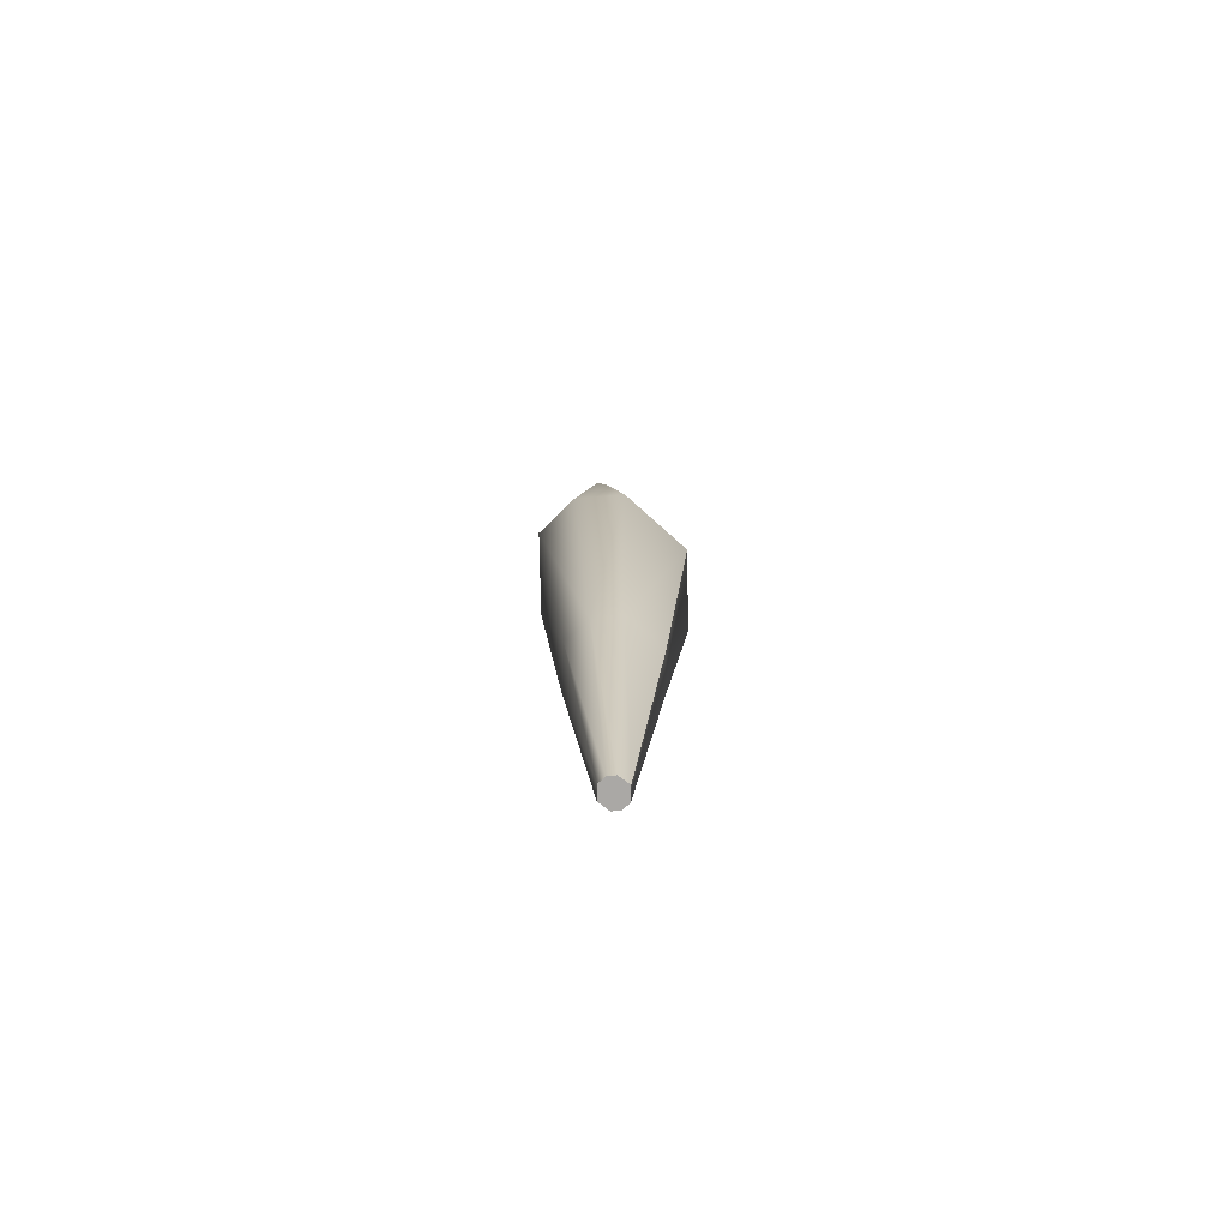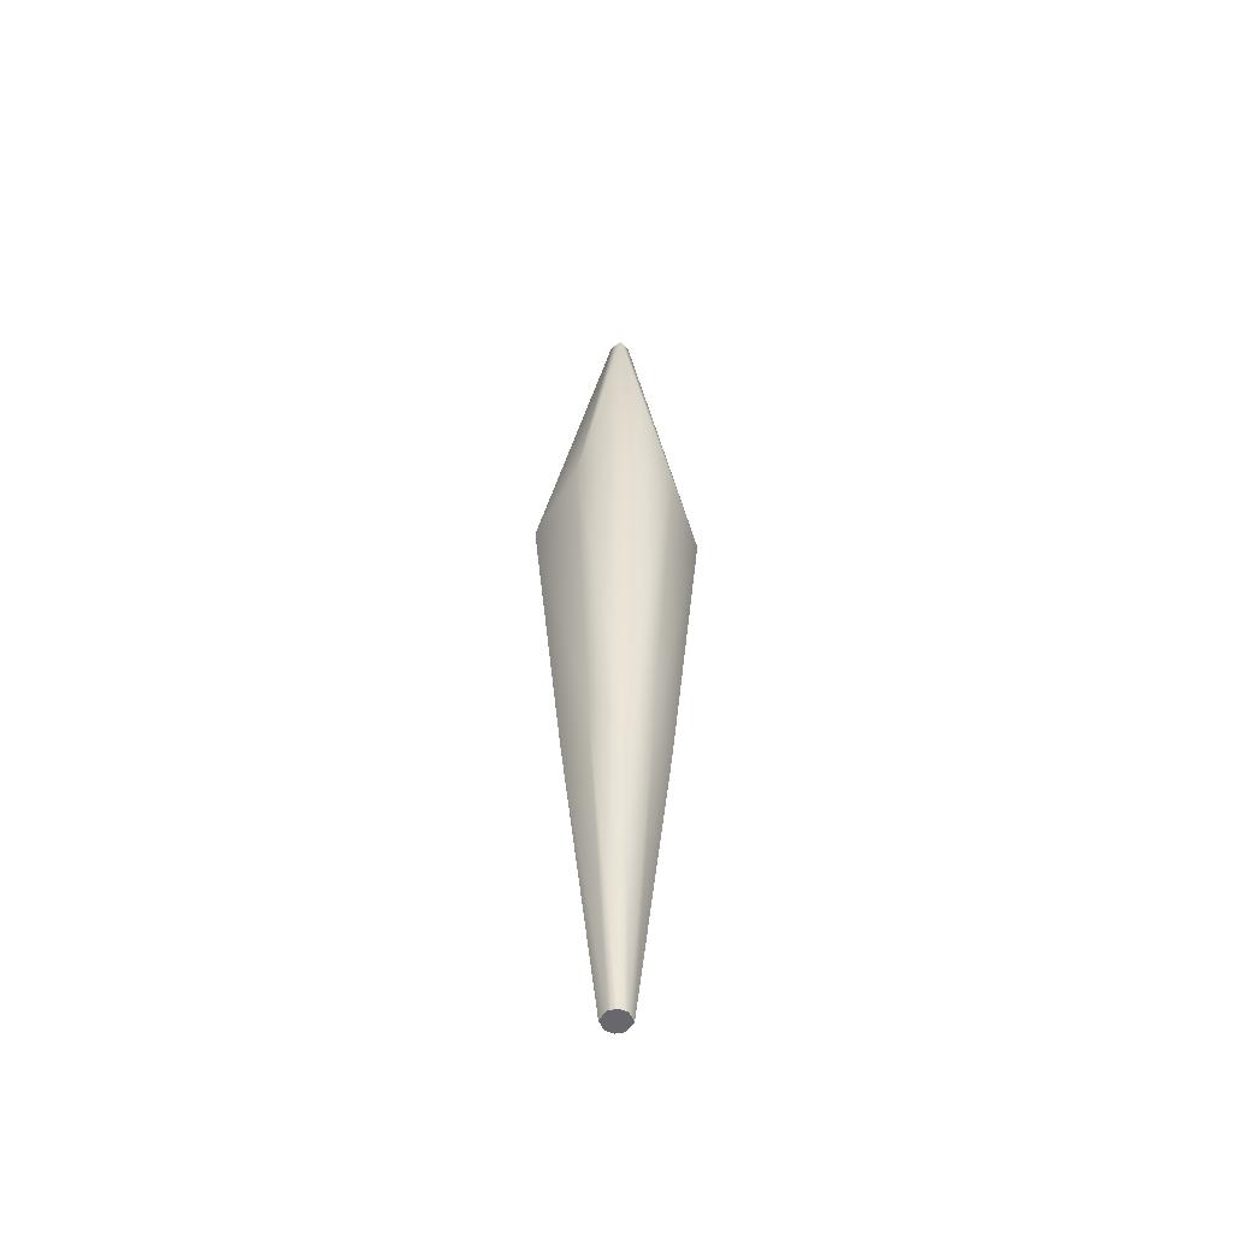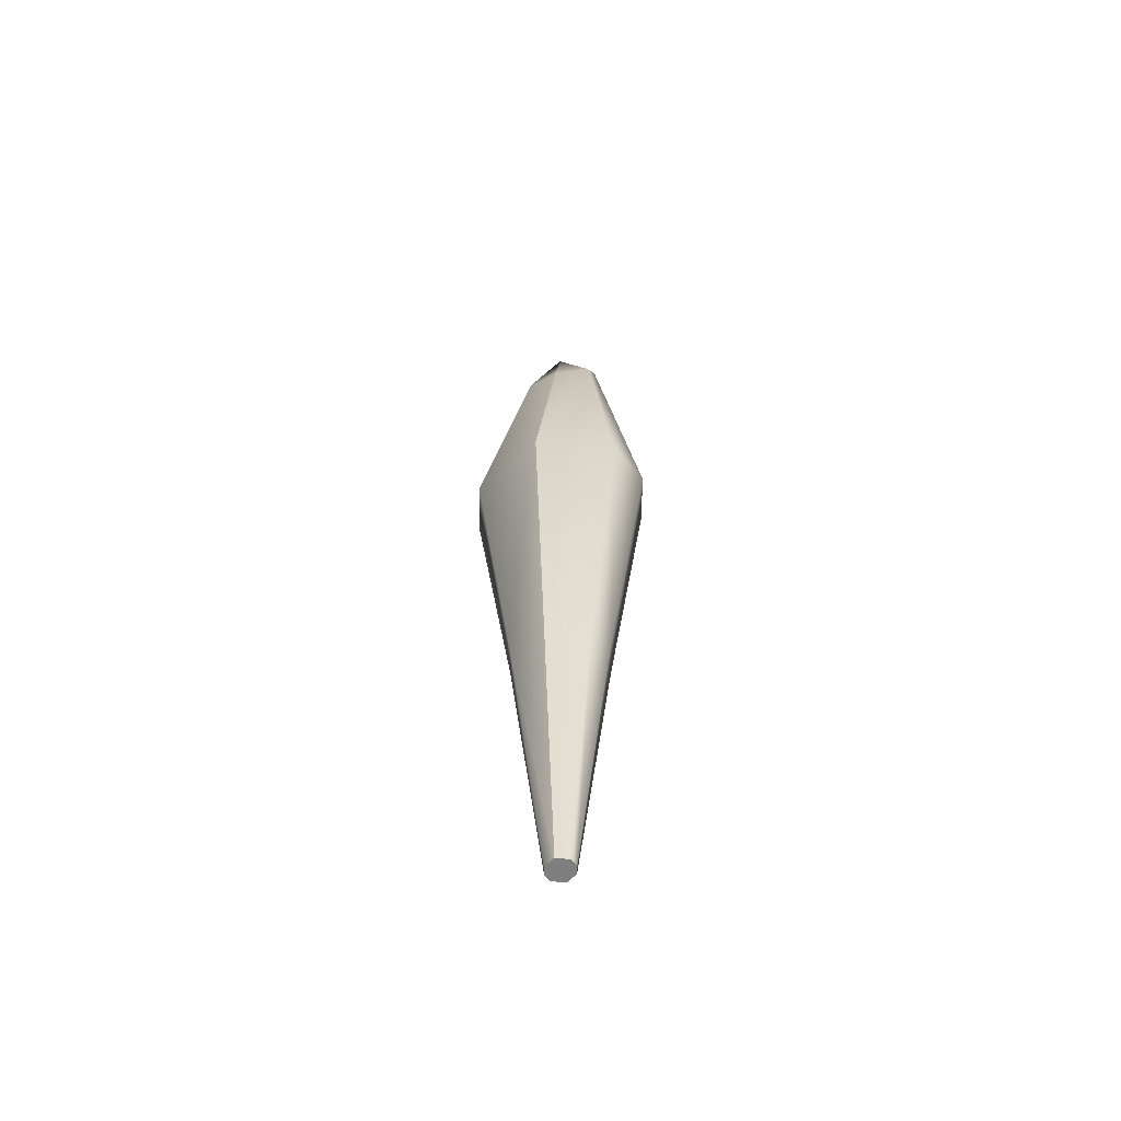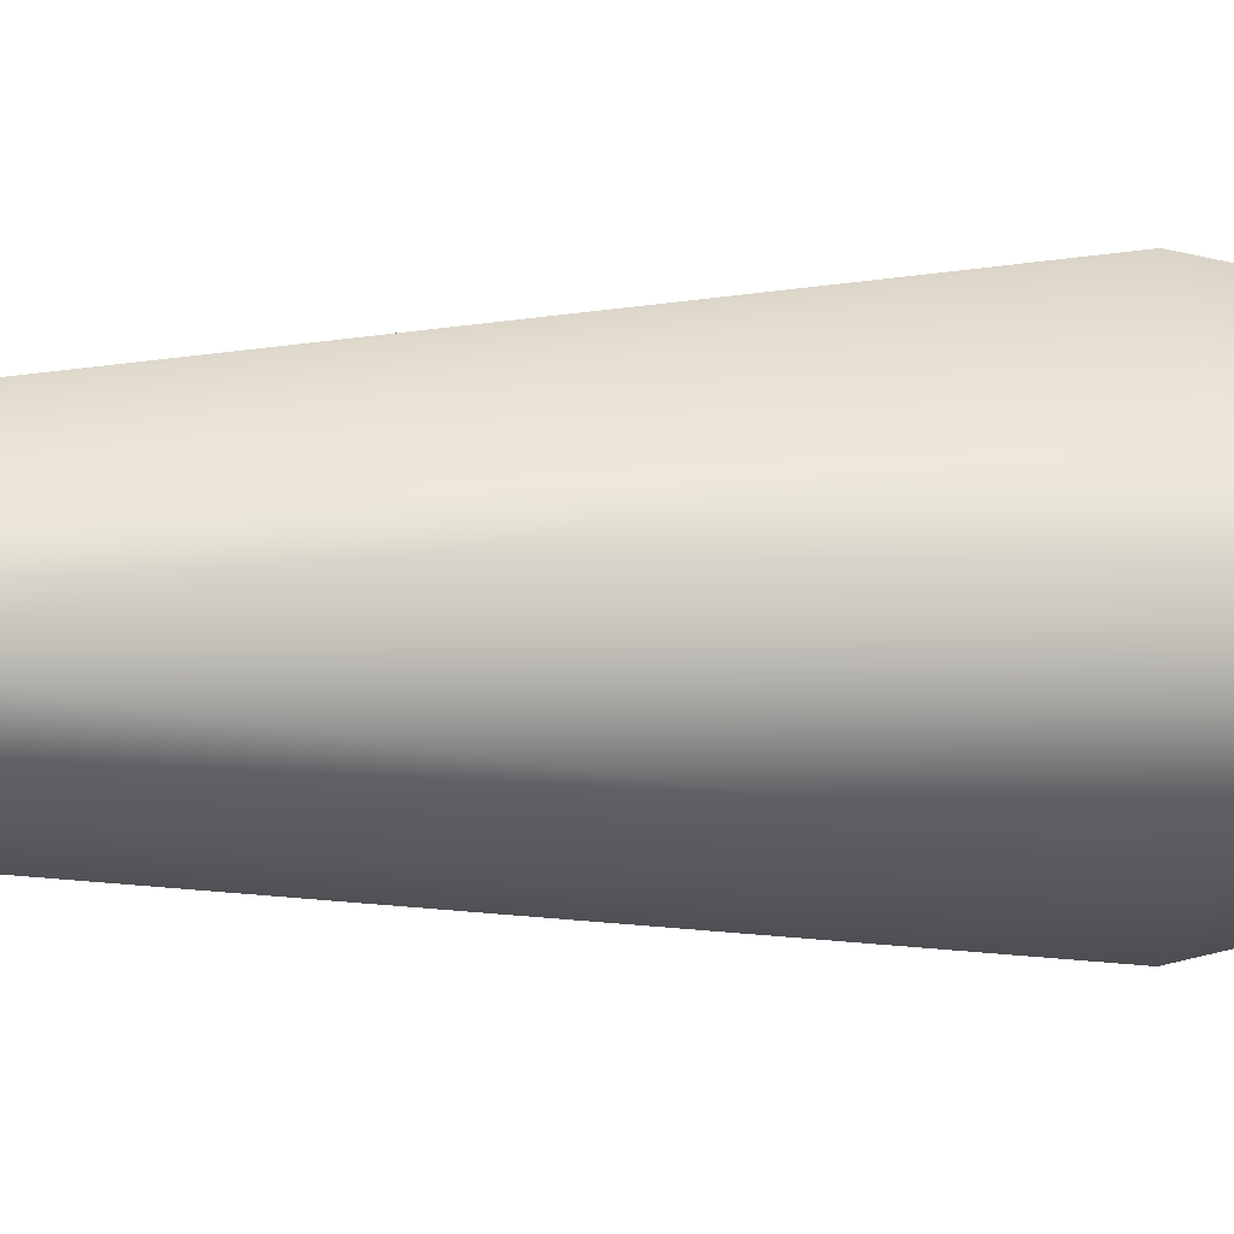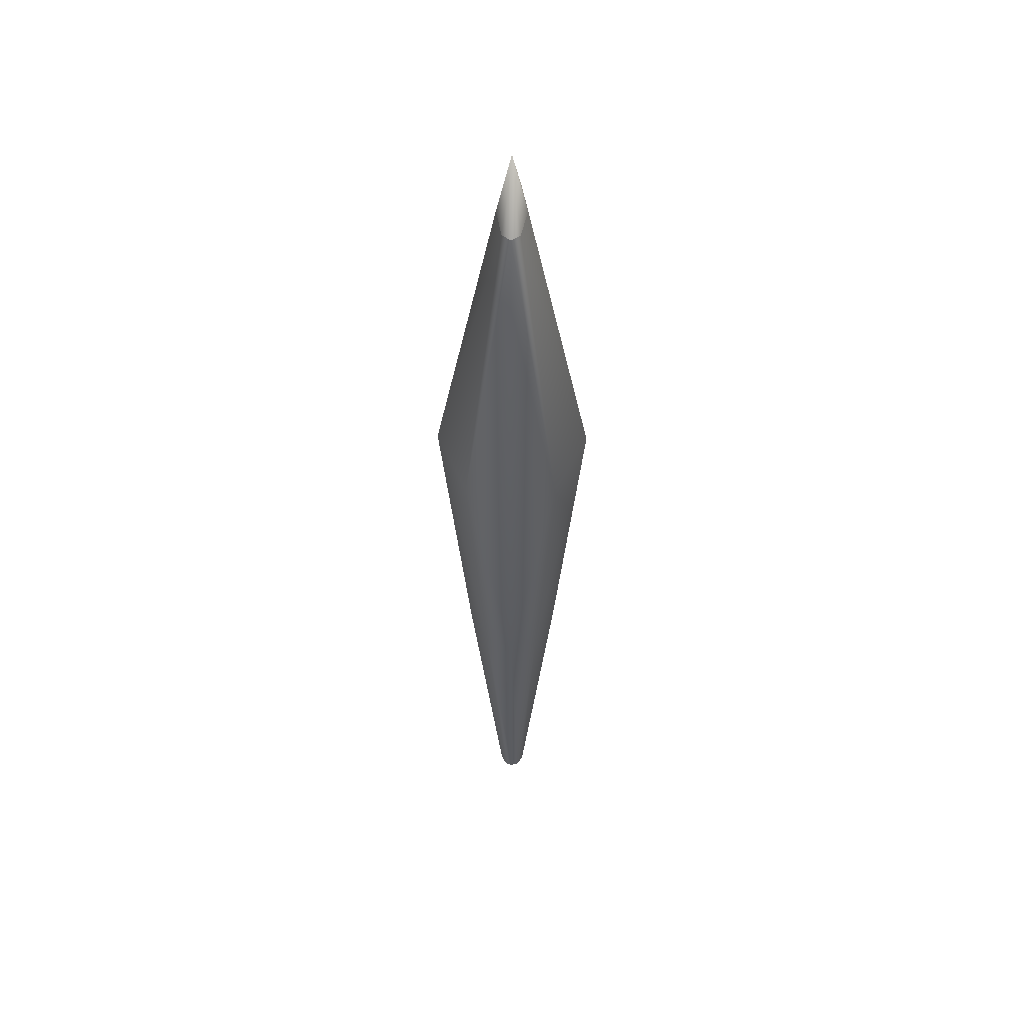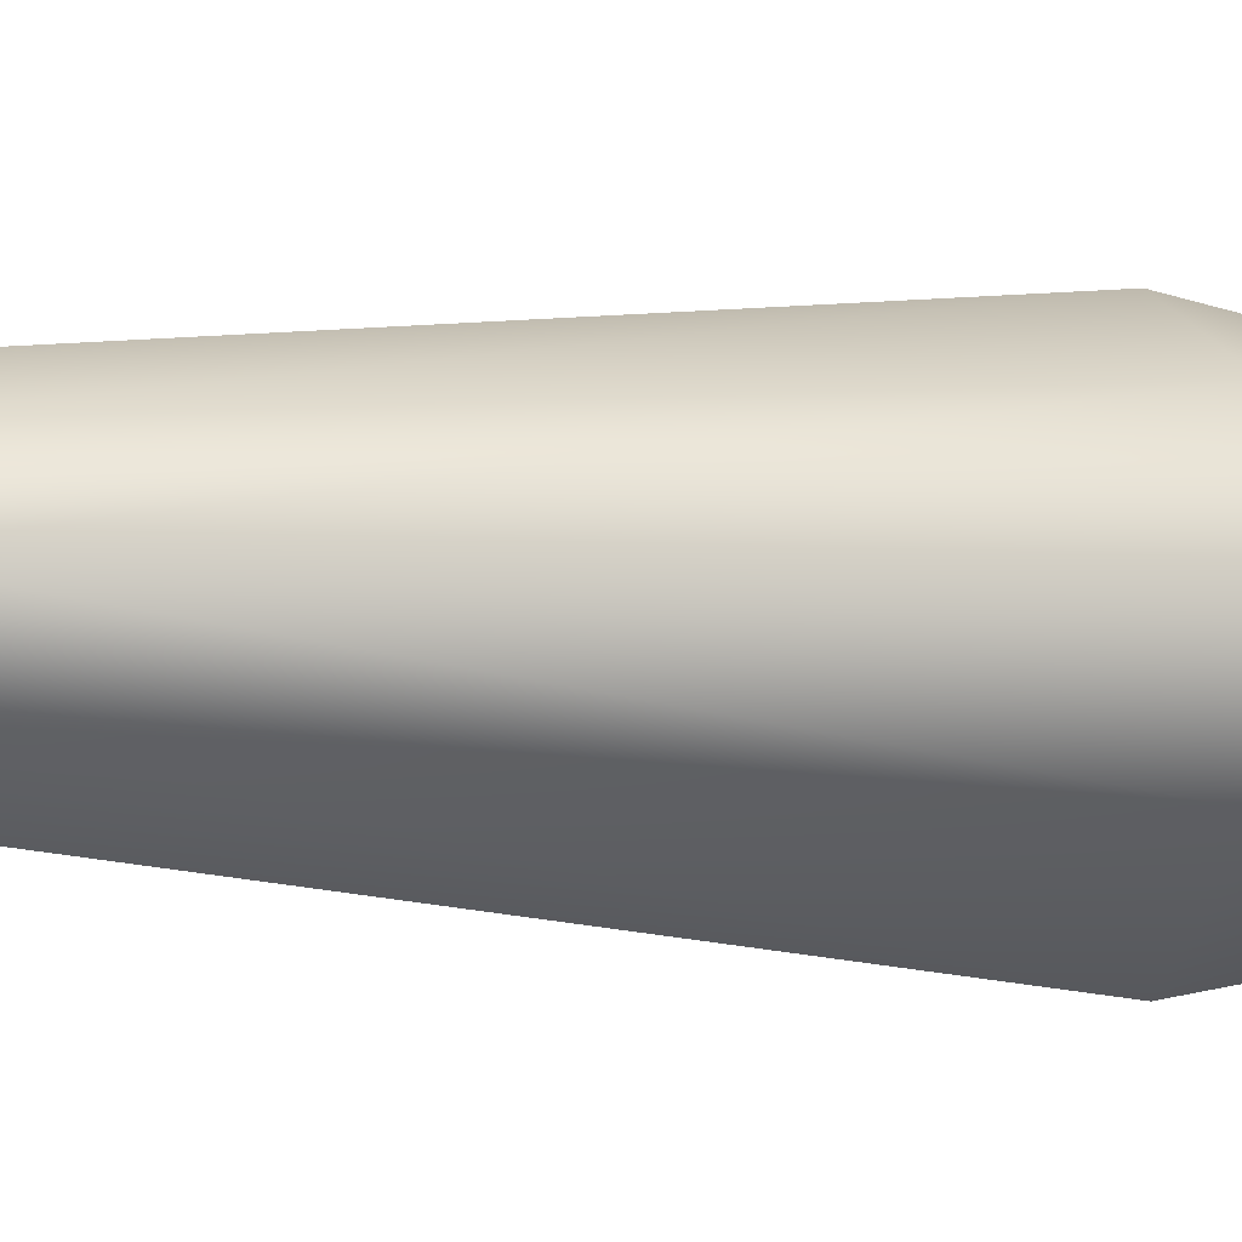
<metadata>
{"format":"obj","ext":"obj","renderer":"f3d","projection":"perspective","resolution":1024,"background":"white","views":[{"elev":-75.1,"azim":114.4,"up":"+Z"},{"elev":-52.3,"azim":-95.9,"up":"+Z"},{"elev":-59.8,"azim":-161.0,"up":"+Z"},{"elev":5.6,"azim":-99.0,"up":"+Y"},{"elev":48.8,"azim":91.2,"up":"+Z"},{"elev":-8.1,"azim":-106.3,"up":"+Y"}]}
</metadata>
<code>
g default
v 0.00127 -0.007641 0.2322
v -0.01691 -0.00447 0.2322
v -0.02081 -0 0.2322
v -0.01691 0.00447 0.2322
v 0.00127 0.007641 0.2322
v 0.000653 -0.04007 0.07741
v -0.0375 -0.02344 0.07741
v -0.04606 0 0.07741
v -0.0375 0.02344 0.07741
v 0.0011 0.04007 0.07741
v 0.000726 -0.02459 -0.07741
v -0.01961 -0.01439 -0.07741
v -0.02423 0 -0.07741
v -0.01961 0.01439 -0.07741
v 0.000726 0.02459 -0.07741
v 0.000647 -0.006844 -0.2322
v -0.004816 -0.004004 -0.2322
v -0.006144 -0 -0.2322
v -0.004816 0.004004 -0.2322
v 0.001107 0.006844 -0.2322
v 0.001183 0 0.2651
v 0.001107 0 -0.2322
v 0.01867 0.00447 0.2322
v 0.02257 0 0.2322
v 0.01867 -0.00447 0.2322
v 0.03925 0.02344 0.07741
v 0.04781 -0 0.07741
v 0.03925 -0.02344 0.07741
v 0.02136 0.01439 -0.07741
v 0.02599 -0 -0.07741
v 0.02136 -0.01439 -0.07741
v 0.006569 0.004004 -0.2322
v 0.007897 0 -0.2322
v 0.006569 -0.004004 -0.2322
v 0.000647 -0 -0.2322
g pPlane4
f 1 2 6
f 6 2 7
f 2 3 7
f 7 3 8
f 4 9 3
f 3 9 8
f 5 10 4
f 4 10 9
f 7 12 6
f 6 12 11
f 8 13 7
f 7 13 12
f 8 9 13
f 13 9 14
f 9 10 14
f 14 10 15
f 11 12 16
f 16 12 17
f 12 13 17
f 17 13 18
f 13 14 18
f 18 14 19
f 14 15 19
f 19 15 20
f 3 2 21
f 2 1 21
f 3 21 4
f 21 5 4
f 16 17 22
f 22 17 18
f 18 19 22
f 22 19 20
f 5 23 10
f 10 23 26
f 23 24 26
f 26 24 27
f 25 28 24
f 24 28 27
f 1 6 25
f 25 6 28
f 26 29 10
f 10 29 15
f 27 30 26
f 26 30 29
f 27 28 30
f 30 28 31
f 28 6 31
f 31 6 11
f 15 29 20
f 20 29 32
f 29 30 32
f 32 30 33
f 30 31 33
f 33 31 34
f 31 11 34
f 34 11 16
f 24 23 21
f 23 5 21
f 24 21 25
f 21 1 25
f 20 32 35
f 35 32 33
f 33 34 35
f 35 34 16
g default
v 0.00127 -0.007641 0.2322
v -0.01691 -0.00447 0.2322
v -0.02081 -0 0.2322
v -0.01691 0.00447 0.2322
v 0.00127 0.007641 0.2322
v 0.000653 -0.04007 0.07741
v -0.0375 -0.02344 0.07741
v -0.04606 0 0.07741
v -0.0375 0.02344 0.07741
v 0.0011 0.04007 0.07741
v 0.000726 -0.02459 -0.07741
v -0.01961 -0.01439 -0.07741
v -0.02423 0 -0.07741
v -0.01961 0.01439 -0.07741
v 0.000726 0.02459 -0.07741
v 0.000647 -0.006844 -0.2322
v -0.004816 -0.004004 -0.2322
v -0.006144 -0 -0.2322
v -0.004816 0.004004 -0.2322
v 0.001107 0.006844 -0.2322
v 0.001183 0 0.2651
v 0.001107 0 -0.2322
v 0.01867 0.00447 0.2322
v 0.02257 0 0.2322
v 0.01867 -0.00447 0.2322
v 0.03925 0.02344 0.07741
v 0.04781 -0 0.07741
v 0.03925 -0.02344 0.07741
v 0.02136 0.01439 -0.07741
v 0.02599 -0 -0.07741
v 0.02136 -0.01439 -0.07741
v 0.006569 0.004004 -0.2322
v 0.007897 0 -0.2322
v 0.006569 -0.004004 -0.2322
v 0.000647 -0 -0.2322
g pPlane4
f 36 37 41
f 41 37 42
f 37 38 42
f 42 38 43
f 39 44 38
f 38 44 43
f 40 45 39
f 39 45 44
f 42 47 41
f 41 47 46
f 43 48 42
f 42 48 47
f 43 44 48
f 48 44 49
f 44 45 49
f 49 45 50
f 46 47 51
f 51 47 52
f 47 48 52
f 52 48 53
f 48 49 53
f 53 49 54
f 49 50 54
f 54 50 55
f 38 37 56
f 37 36 56
f 38 56 39
f 56 40 39
f 51 52 57
f 57 52 53
f 53 54 57
f 57 54 55
f 40 58 45
f 45 58 61
f 58 59 61
f 61 59 62
f 60 63 59
f 59 63 62
f 36 41 60
f 60 41 63
f 61 64 45
f 45 64 50
f 62 65 61
f 61 65 64
f 62 63 65
f 65 63 66
f 63 41 66
f 66 41 46
f 50 64 55
f 55 64 67
f 64 65 67
f 67 65 68
f 65 66 68
f 68 66 69
f 66 46 69
f 69 46 51
f 59 58 56
f 58 40 56
f 59 56 60
f 56 36 60
f 55 67 70
f 70 67 68
f 68 69 70
f 70 69 51
g default
v 0.00127 -0.007641 0.2322
v -0.01691 -0.00447 0.2322
v -0.02081 -0 0.2322
v -0.01691 0.00447 0.2322
v 0.00127 0.007641 0.2322
v 0.000653 -0.04007 0.07741
v -0.0375 -0.02344 0.07741
v -0.04606 0 0.07741
v -0.0375 0.02344 0.07741
v 0.0011 0.04007 0.07741
v 0.000726 -0.02459 -0.07741
v -0.01961 -0.01439 -0.07741
v -0.02423 0 -0.07741
v -0.01961 0.01439 -0.07741
v 0.000726 0.02459 -0.07741
v 0.000647 -0.006844 -0.2322
v -0.004816 -0.004004 -0.2322
v -0.006144 -0 -0.2322
v -0.004816 0.004004 -0.2322
v 0.001107 0.006844 -0.2322
v 0.001183 0 0.2651
v 0.001107 0 -0.2322
v 0.01867 0.00447 0.2322
v 0.02257 0 0.2322
v 0.01867 -0.00447 0.2322
v 0.03925 0.02344 0.07741
v 0.04781 -0 0.07741
v 0.03925 -0.02344 0.07741
v 0.02136 0.01439 -0.07741
v 0.02599 -0 -0.07741
v 0.02136 -0.01439 -0.07741
v 0.006569 0.004004 -0.2322
v 0.007897 0 -0.2322
v 0.006569 -0.004004 -0.2322
v 0.000647 -0 -0.2322
g pPlane4
f 71 72 76
f 76 72 77
f 72 73 77
f 77 73 78
f 74 79 73
f 73 79 78
f 75 80 74
f 74 80 79
f 77 82 76
f 76 82 81
f 78 83 77
f 77 83 82
f 78 79 83
f 83 79 84
f 79 80 84
f 84 80 85
f 81 82 86
f 86 82 87
f 82 83 87
f 87 83 88
f 83 84 88
f 88 84 89
f 84 85 89
f 89 85 90
f 73 72 91
f 72 71 91
f 73 91 74
f 91 75 74
f 86 87 92
f 92 87 88
f 88 89 92
f 92 89 90
f 75 93 80
f 80 93 96
f 93 94 96
f 96 94 97
f 95 98 94
f 94 98 97
f 71 76 95
f 95 76 98
f 96 99 80
f 80 99 85
f 97 100 96
f 96 100 99
f 97 98 100
f 100 98 101
f 98 76 101
f 101 76 81
f 85 99 90
f 90 99 102
f 99 100 102
f 102 100 103
f 100 101 103
f 103 101 104
f 101 81 104
f 104 81 86
f 94 93 91
f 93 75 91
f 94 91 95
f 91 71 95
f 90 102 105
f 105 102 103
f 103 104 105
f 105 104 86

</code>
